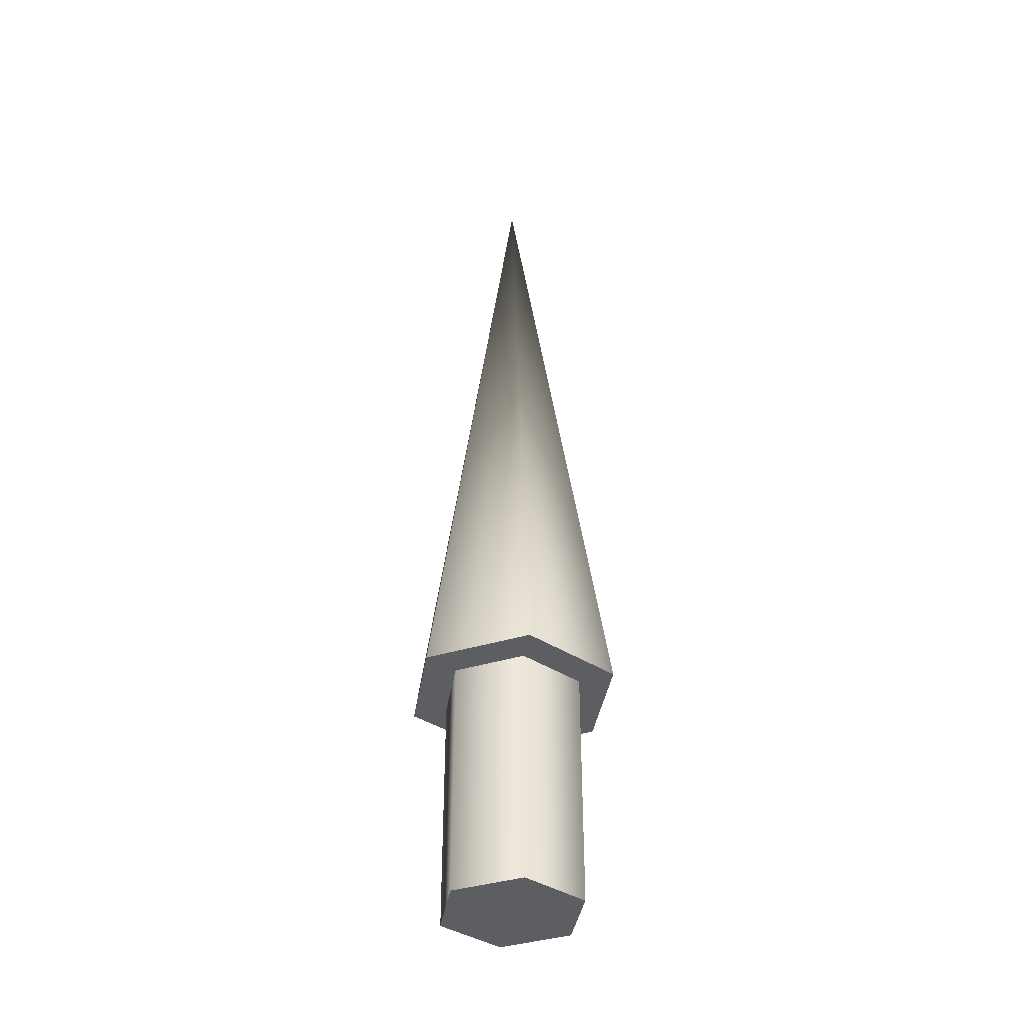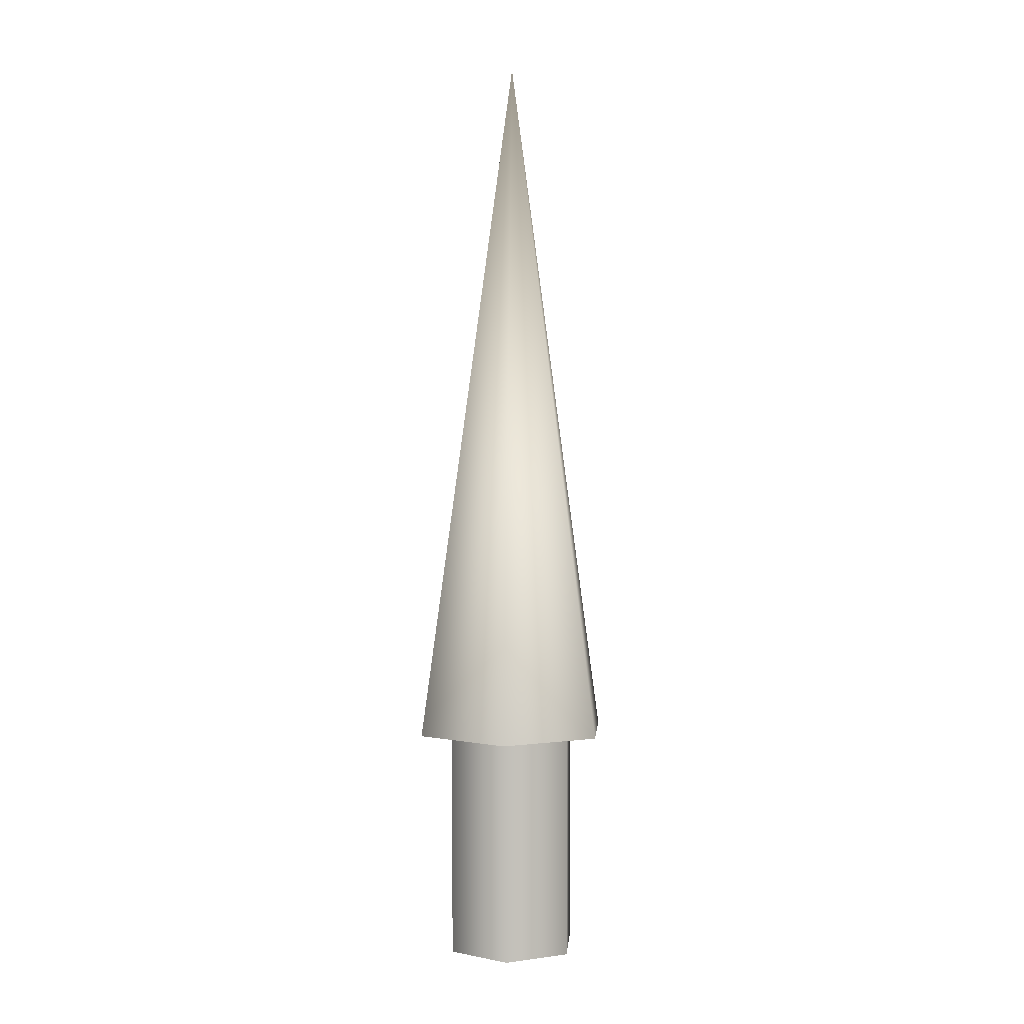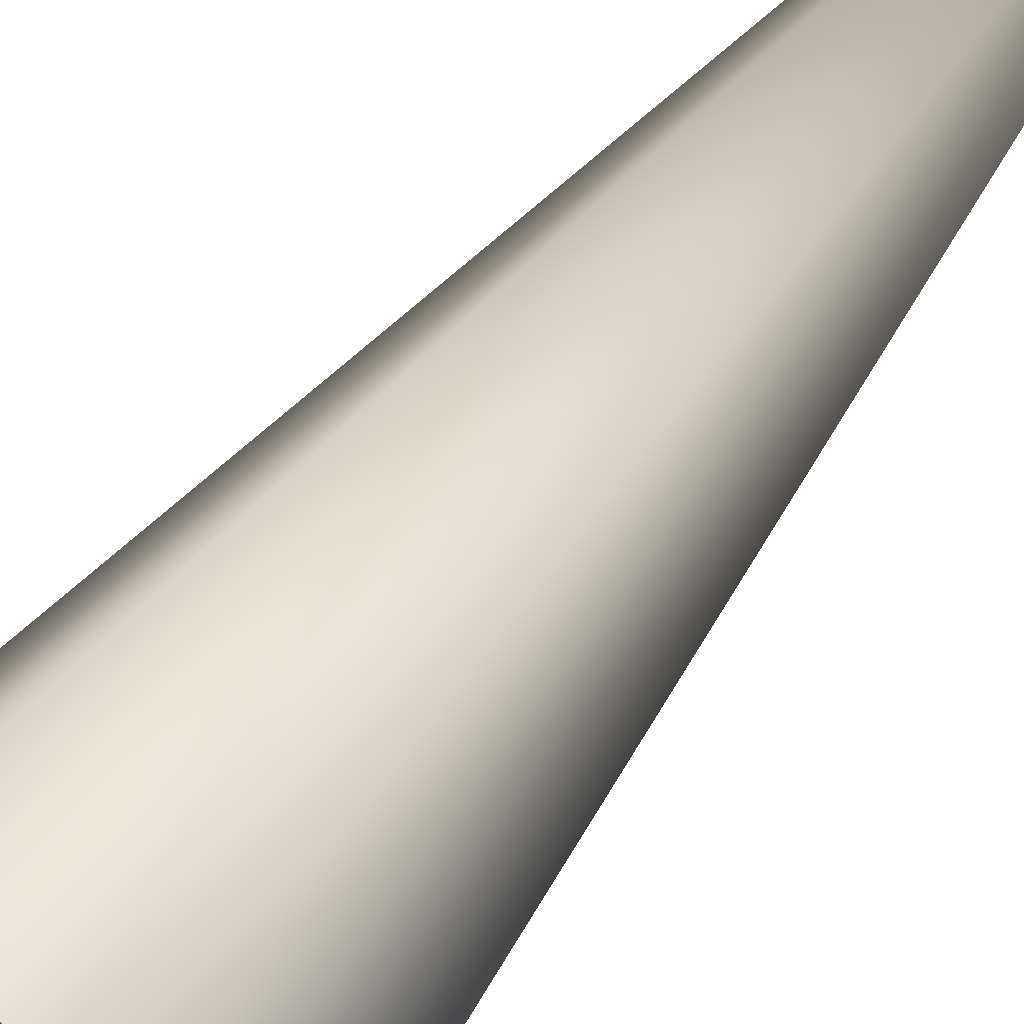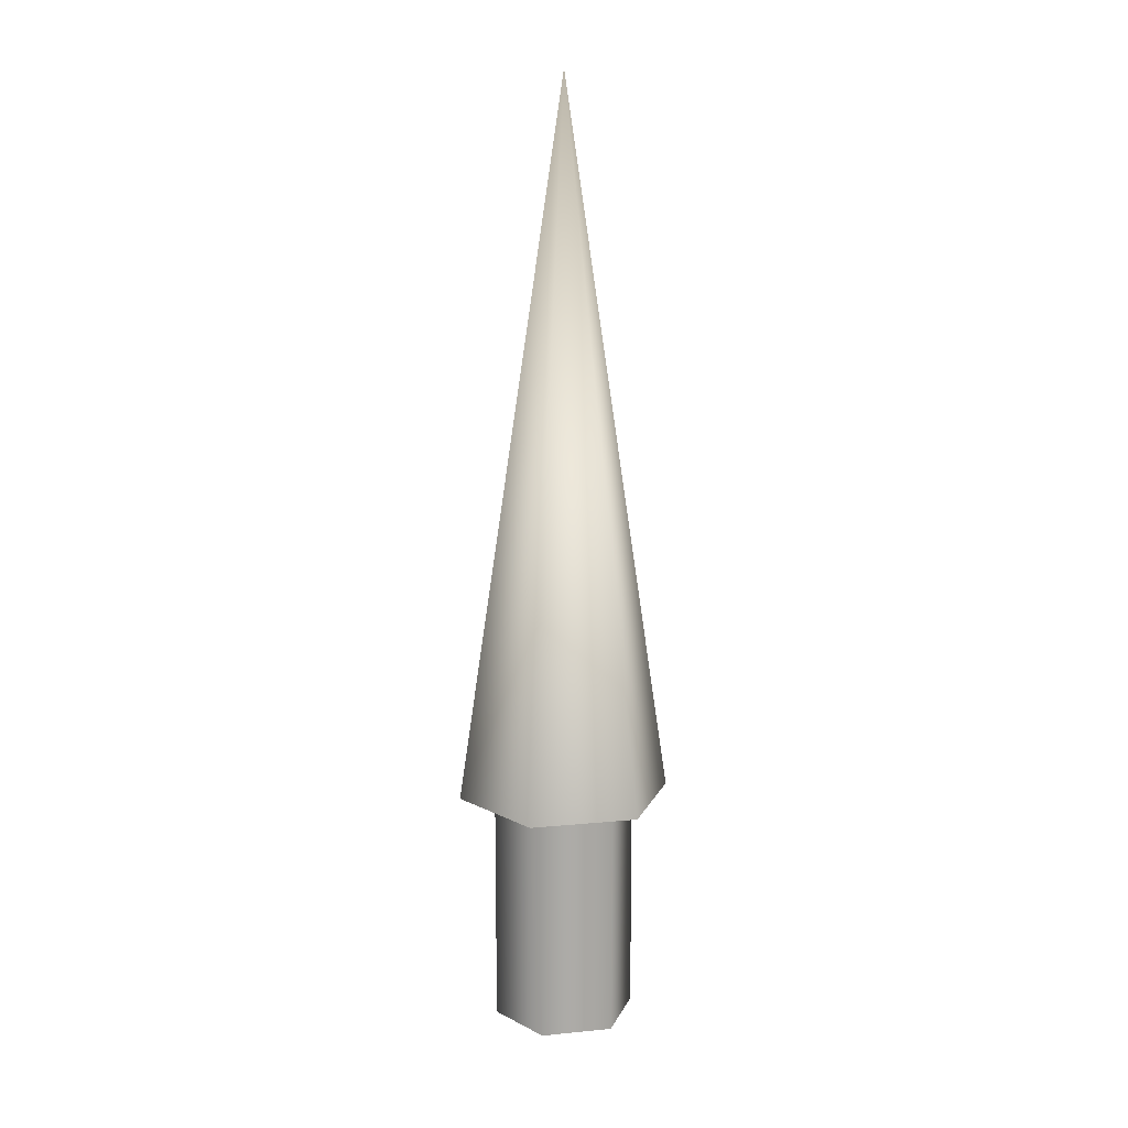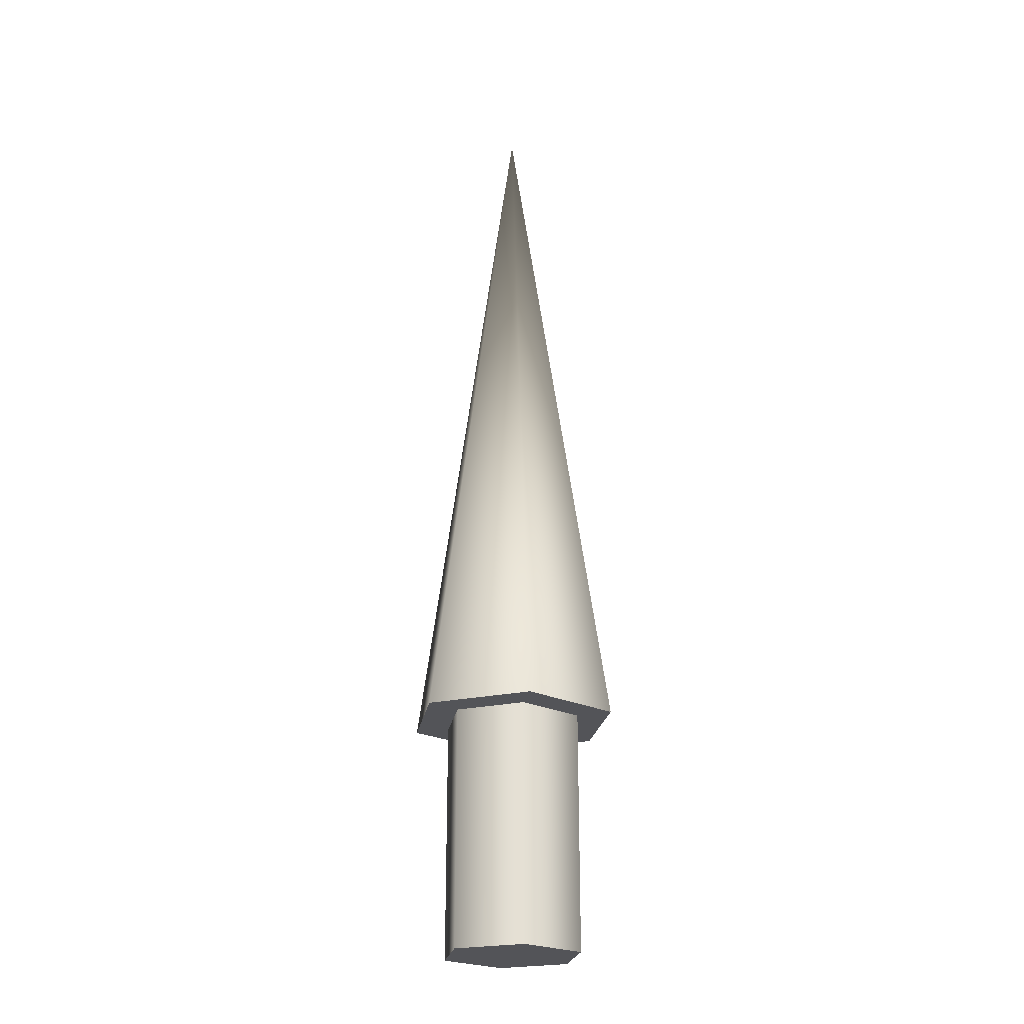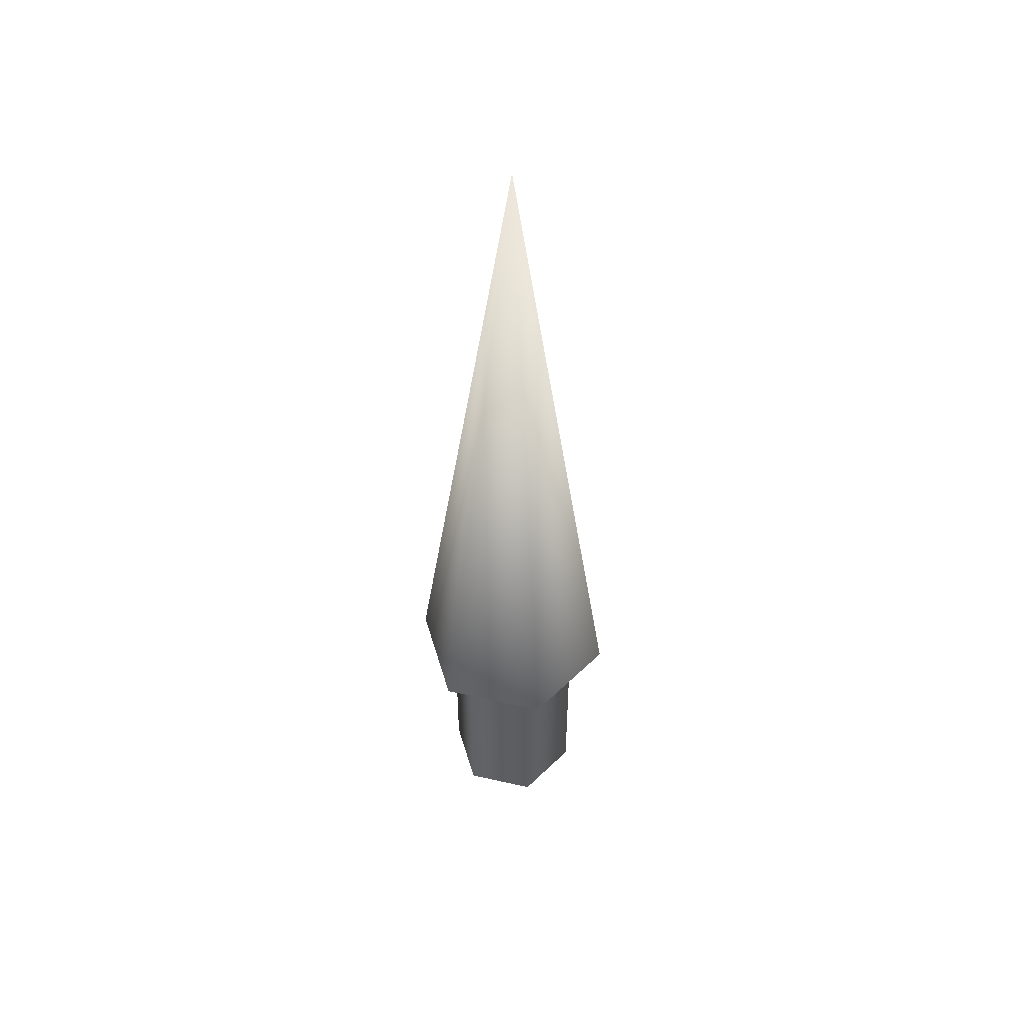
<metadata>
{"format":"obj","ext":"obj","renderer":"f3d","projection":"perspective","resolution":1024,"background":"white","views":[{"elev":-39.2,"azim":-39.1,"up":"+Z"},{"elev":2.7,"azim":-25.4,"up":"+Z"},{"elev":67.4,"azim":-140.9,"up":"+Y"},{"elev":13.9,"azim":-72.1,"up":"+Z"},{"elev":-23.6,"azim":80.5,"up":"+Z"},{"elev":51.3,"azim":-166.2,"up":"+Z"}]}
</metadata>
<code>
v 0.075 0 0
v 0.0375 0.06495 0
v -0.0375 0.06495 0
v -0.075 0 0
v -0.0375 -0.06495 0
v 0.0375 -0.06495 0
v 0.075 0 0
v 0.0375 0.06495 0
v -0.0375 0.06495 0
v -0.075 0 0
v -0.0375 -0.06495 0
v 0.0375 -0.06495 0
v 0.075 0 0.25
v 0.0375 0.06495 0.25
v -0.0375 0.06495 0.25
v -0.075 0 0.25
v -0.0375 -0.06495 0.25
v 0.0375 -0.06495 0.25
v 0.075 0 0.25
v 0.0375 0.06495 0.25
v -0.0375 0.06495 0.25
v -0.075 0 0.25
v -0.0375 -0.06495 0.25
v 0.0375 -0.06495 0.25
v 0.1125 0 0.25
v 0.05625 0.09743 0.25
v -0.05625 0.09743 0.25
v -0.1125 0 0.25
v -0.05625 -0.09743 0.25
v 0.05625 -0.09743 0.25
v 0 0 1
v 0.1125 0 0.25
v 0.05625 0.09743 0.25
v -0.05625 0.09743 0.25
v -0.1125 0 0.25
v -0.05625 -0.09743 0.25
v 0.05625 -0.09743 0.25
f 1 3 2
f 1 4 3
f 1 5 4
f 1 6 5
f 7 14 13
f 7 8 14
f 8 15 14
f 8 9 15
f 9 16 15
f 9 10 16
f 10 17 16
f 10 11 17
f 11 18 17
f 11 12 18
f 12 13 18
f 12 7 13
f 19 26 25
f 19 20 26
f 20 27 26
f 20 21 27
f 21 28 27
f 21 22 28
f 22 29 28
f 22 23 29
f 23 30 29
f 23 24 30
f 24 25 30
f 24 19 25
f 31 32 33
f 31 33 34
f 31 34 35
f 31 35 36
f 31 36 37
f 31 37 32

</code>
